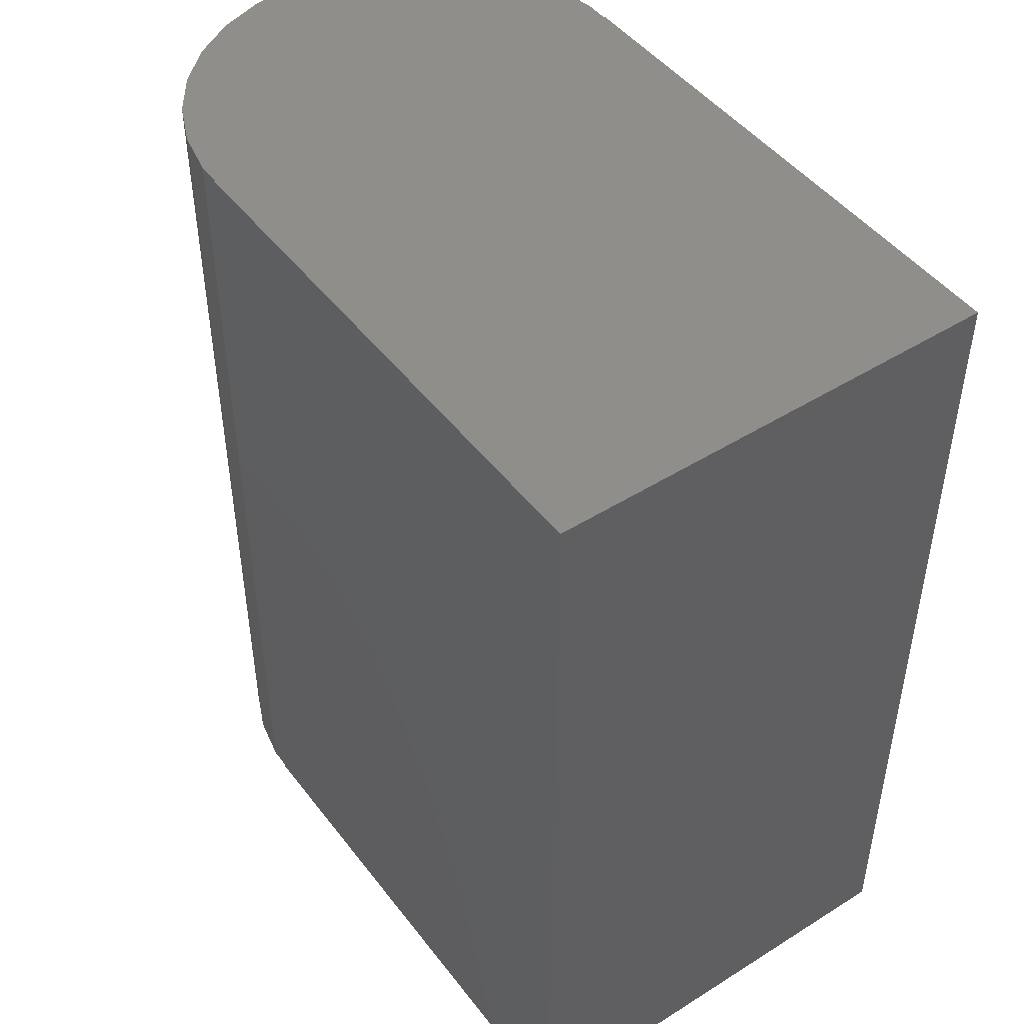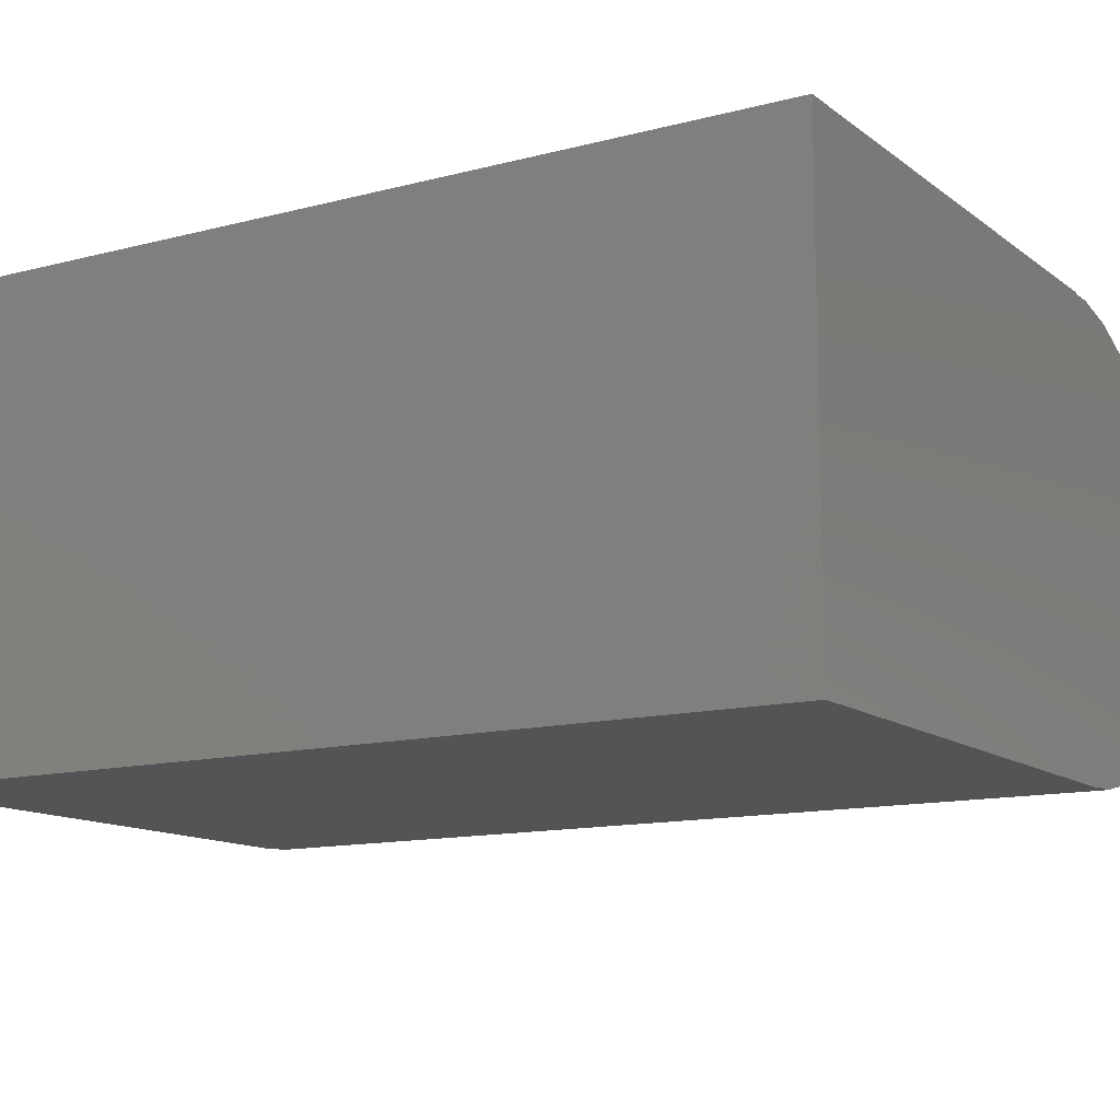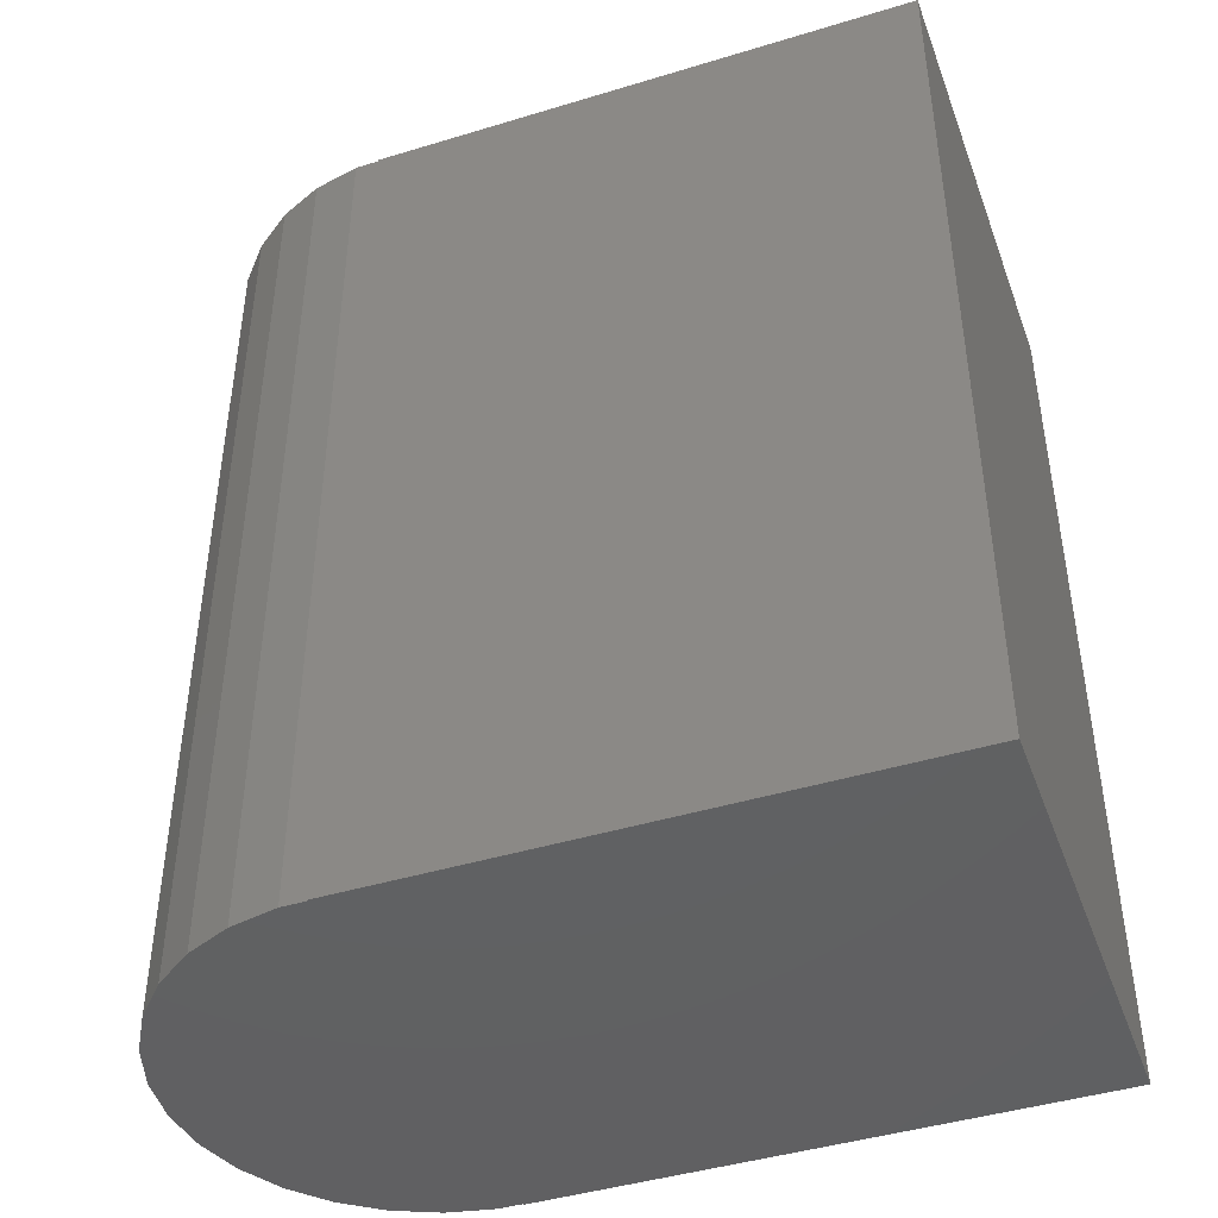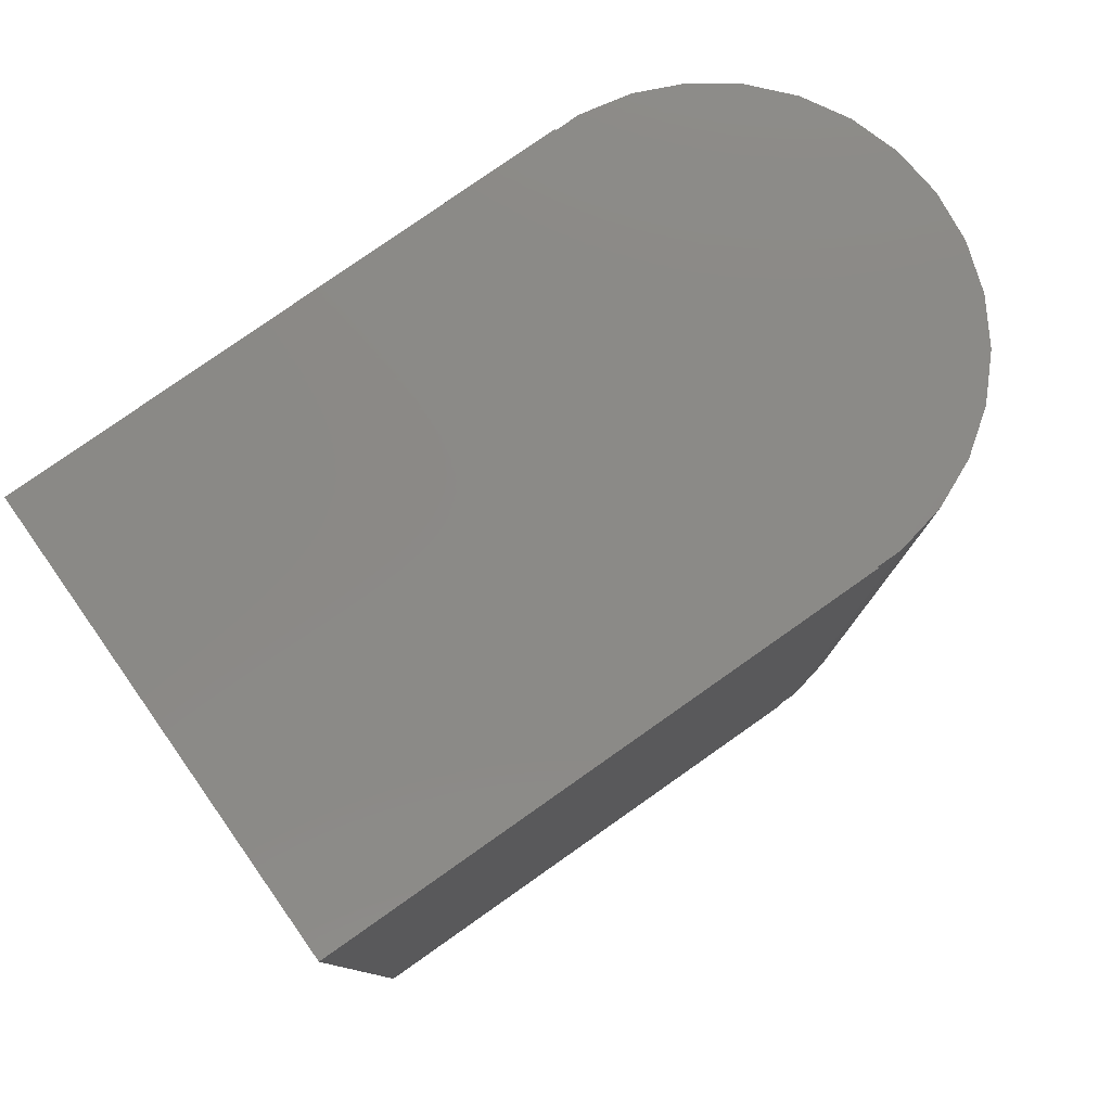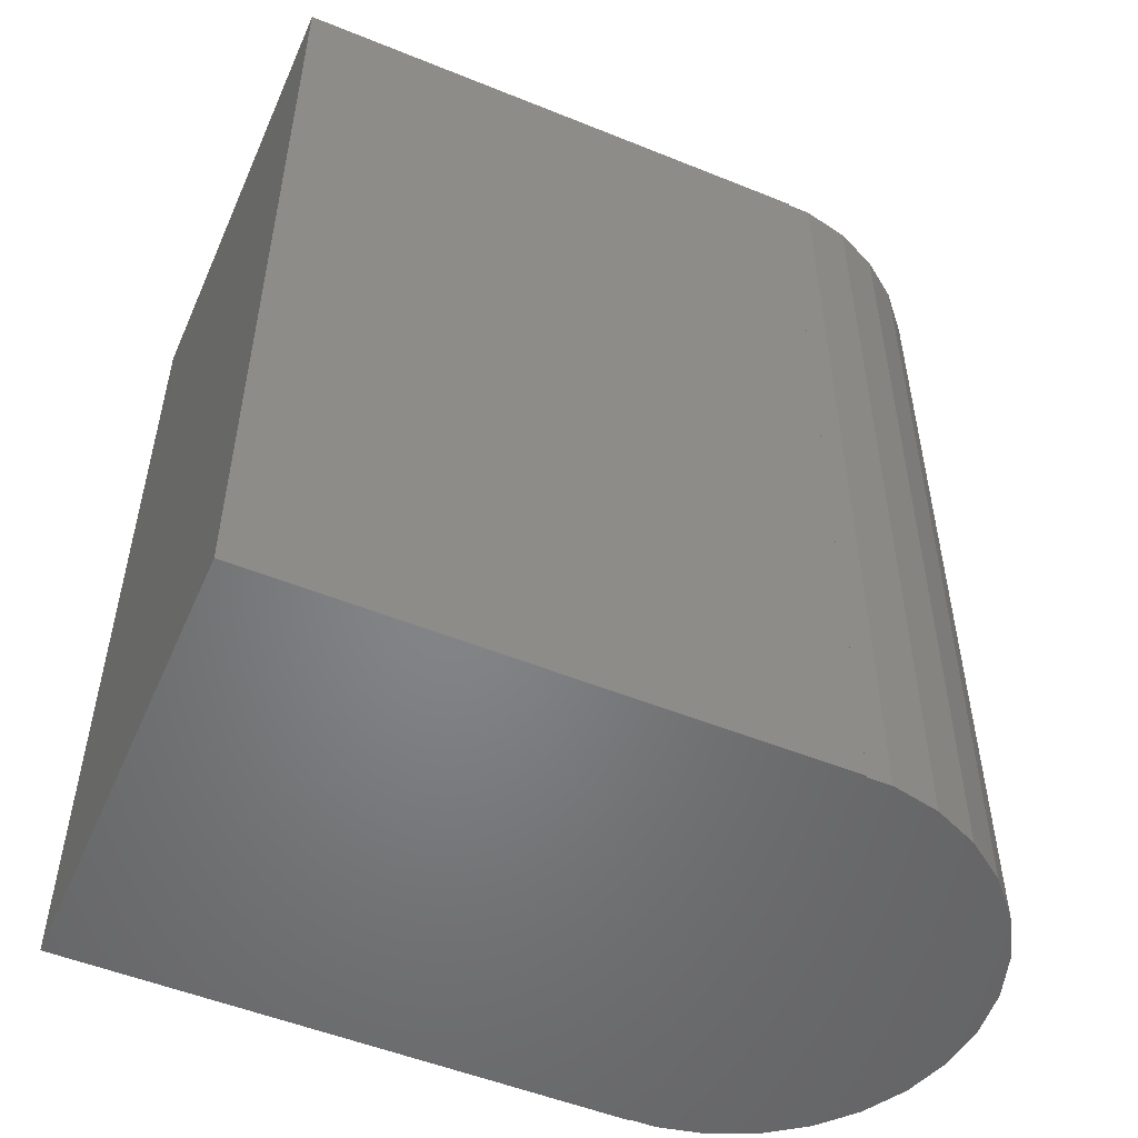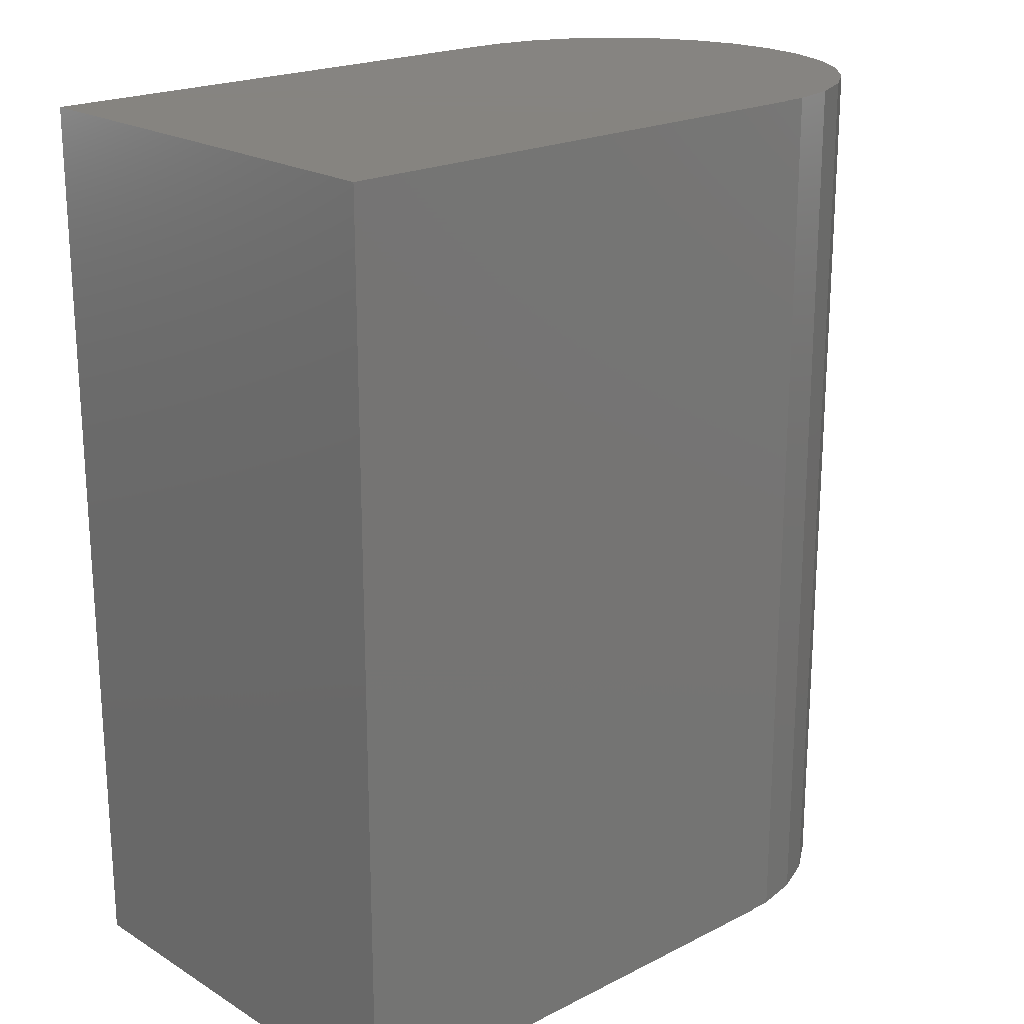
<metadata>
{"format":"stl","ext":"stl","renderer":"f3d","projection":"perspective","resolution":1024,"background":"white","views":[{"elev":47.1,"azim":54.6,"up":"+Z"},{"elev":-12.6,"azim":121.4,"up":"+Y"},{"elev":-43.7,"azim":19.7,"up":"+Z"},{"elev":79.5,"azim":144.9,"up":"+Z"},{"elev":-52.2,"azim":156.4,"up":"+Z"},{"elev":20.6,"azim":137.6,"up":"+Z"}]}
</metadata>
<code>
# stl→obj: 42 verts, 80 faces
v -12.5 0 0
v -12.23 2.599 0
v -12.23 -2.599 0
v -11.42 5.084 0
v -10.11 7.347 0
v -8.364 9.289 0
v -6.25 10.83 0
v -3.863 11.89 0
v -1.307 12.43 0
v 0 12.43 0
v 0 12.5 0
v 30 12.5 0
v 30 -12.5 0
v 0 -12.43 0
v 0 -12.5 0
v -1.307 -12.43 0
v -3.863 -11.89 0
v -6.25 -10.83 0
v -8.364 -9.289 0
v -10.11 -7.347 0
v -11.42 -5.084 0
v -12.5 0 50
v -12.23 2.599 50
v -12.23 -2.599 50
v -11.42 -5.084 50
v -10.11 -7.347 50
v -8.364 -9.289 50
v -6.25 -10.83 50
v -3.863 -11.89 50
v -1.307 -12.43 50
v 0 -12.43 50
v 0 -12.5 50
v 30 -12.5 50
v 30 12.5 50
v 0 12.5 50
v 0 12.43 50
v -1.307 12.43 50
v -3.863 11.89 50
v -6.25 10.83 50
v -8.364 9.289 50
v -10.11 7.347 50
v -11.42 5.084 50
f 1 2 3
f 3 2 4
f 3 4 5
f 3 5 6
f 3 6 7
f 3 7 8
f 3 8 9
f 3 9 10
f 10 11 12
f 10 12 3
f 3 12 13
f 14 13 15
f 3 13 14
f 3 16 17
f 3 17 18
f 3 18 19
f 3 19 20
f 3 20 21
f 16 3 14
f 1 22 2
f 2 22 23
f 1 3 22
f 22 3 24
f 3 21 24
f 24 21 25
f 21 20 25
f 25 20 26
f 20 19 26
f 26 19 27
f 27 19 18
f 28 27 18
f 28 18 17
f 29 28 17
f 29 17 16
f 30 29 16
f 30 16 14
f 31 30 14
f 15 32 14
f 14 32 31
f 32 15 13
f 33 32 13
f 33 13 12
f 34 33 12
f 11 35 12
f 12 35 34
f 10 36 11
f 11 36 35
f 9 37 10
f 10 37 36
f 8 38 9
f 9 38 37
f 7 39 8
f 8 39 38
f 6 40 7
f 7 40 39
f 5 41 6
f 6 41 40
f 4 42 5
f 5 42 41
f 2 23 4
f 4 23 42
f 23 22 24
f 26 23 25
f 25 23 24
f 27 23 26
f 28 23 27
f 29 23 28
f 30 23 29
f 31 23 30
f 33 23 31
f 33 31 32
f 34 23 33
f 36 23 34
f 35 36 34
f 38 23 37
f 39 23 38
f 40 23 39
f 41 23 40
f 42 23 41
f 36 37 23

</code>
